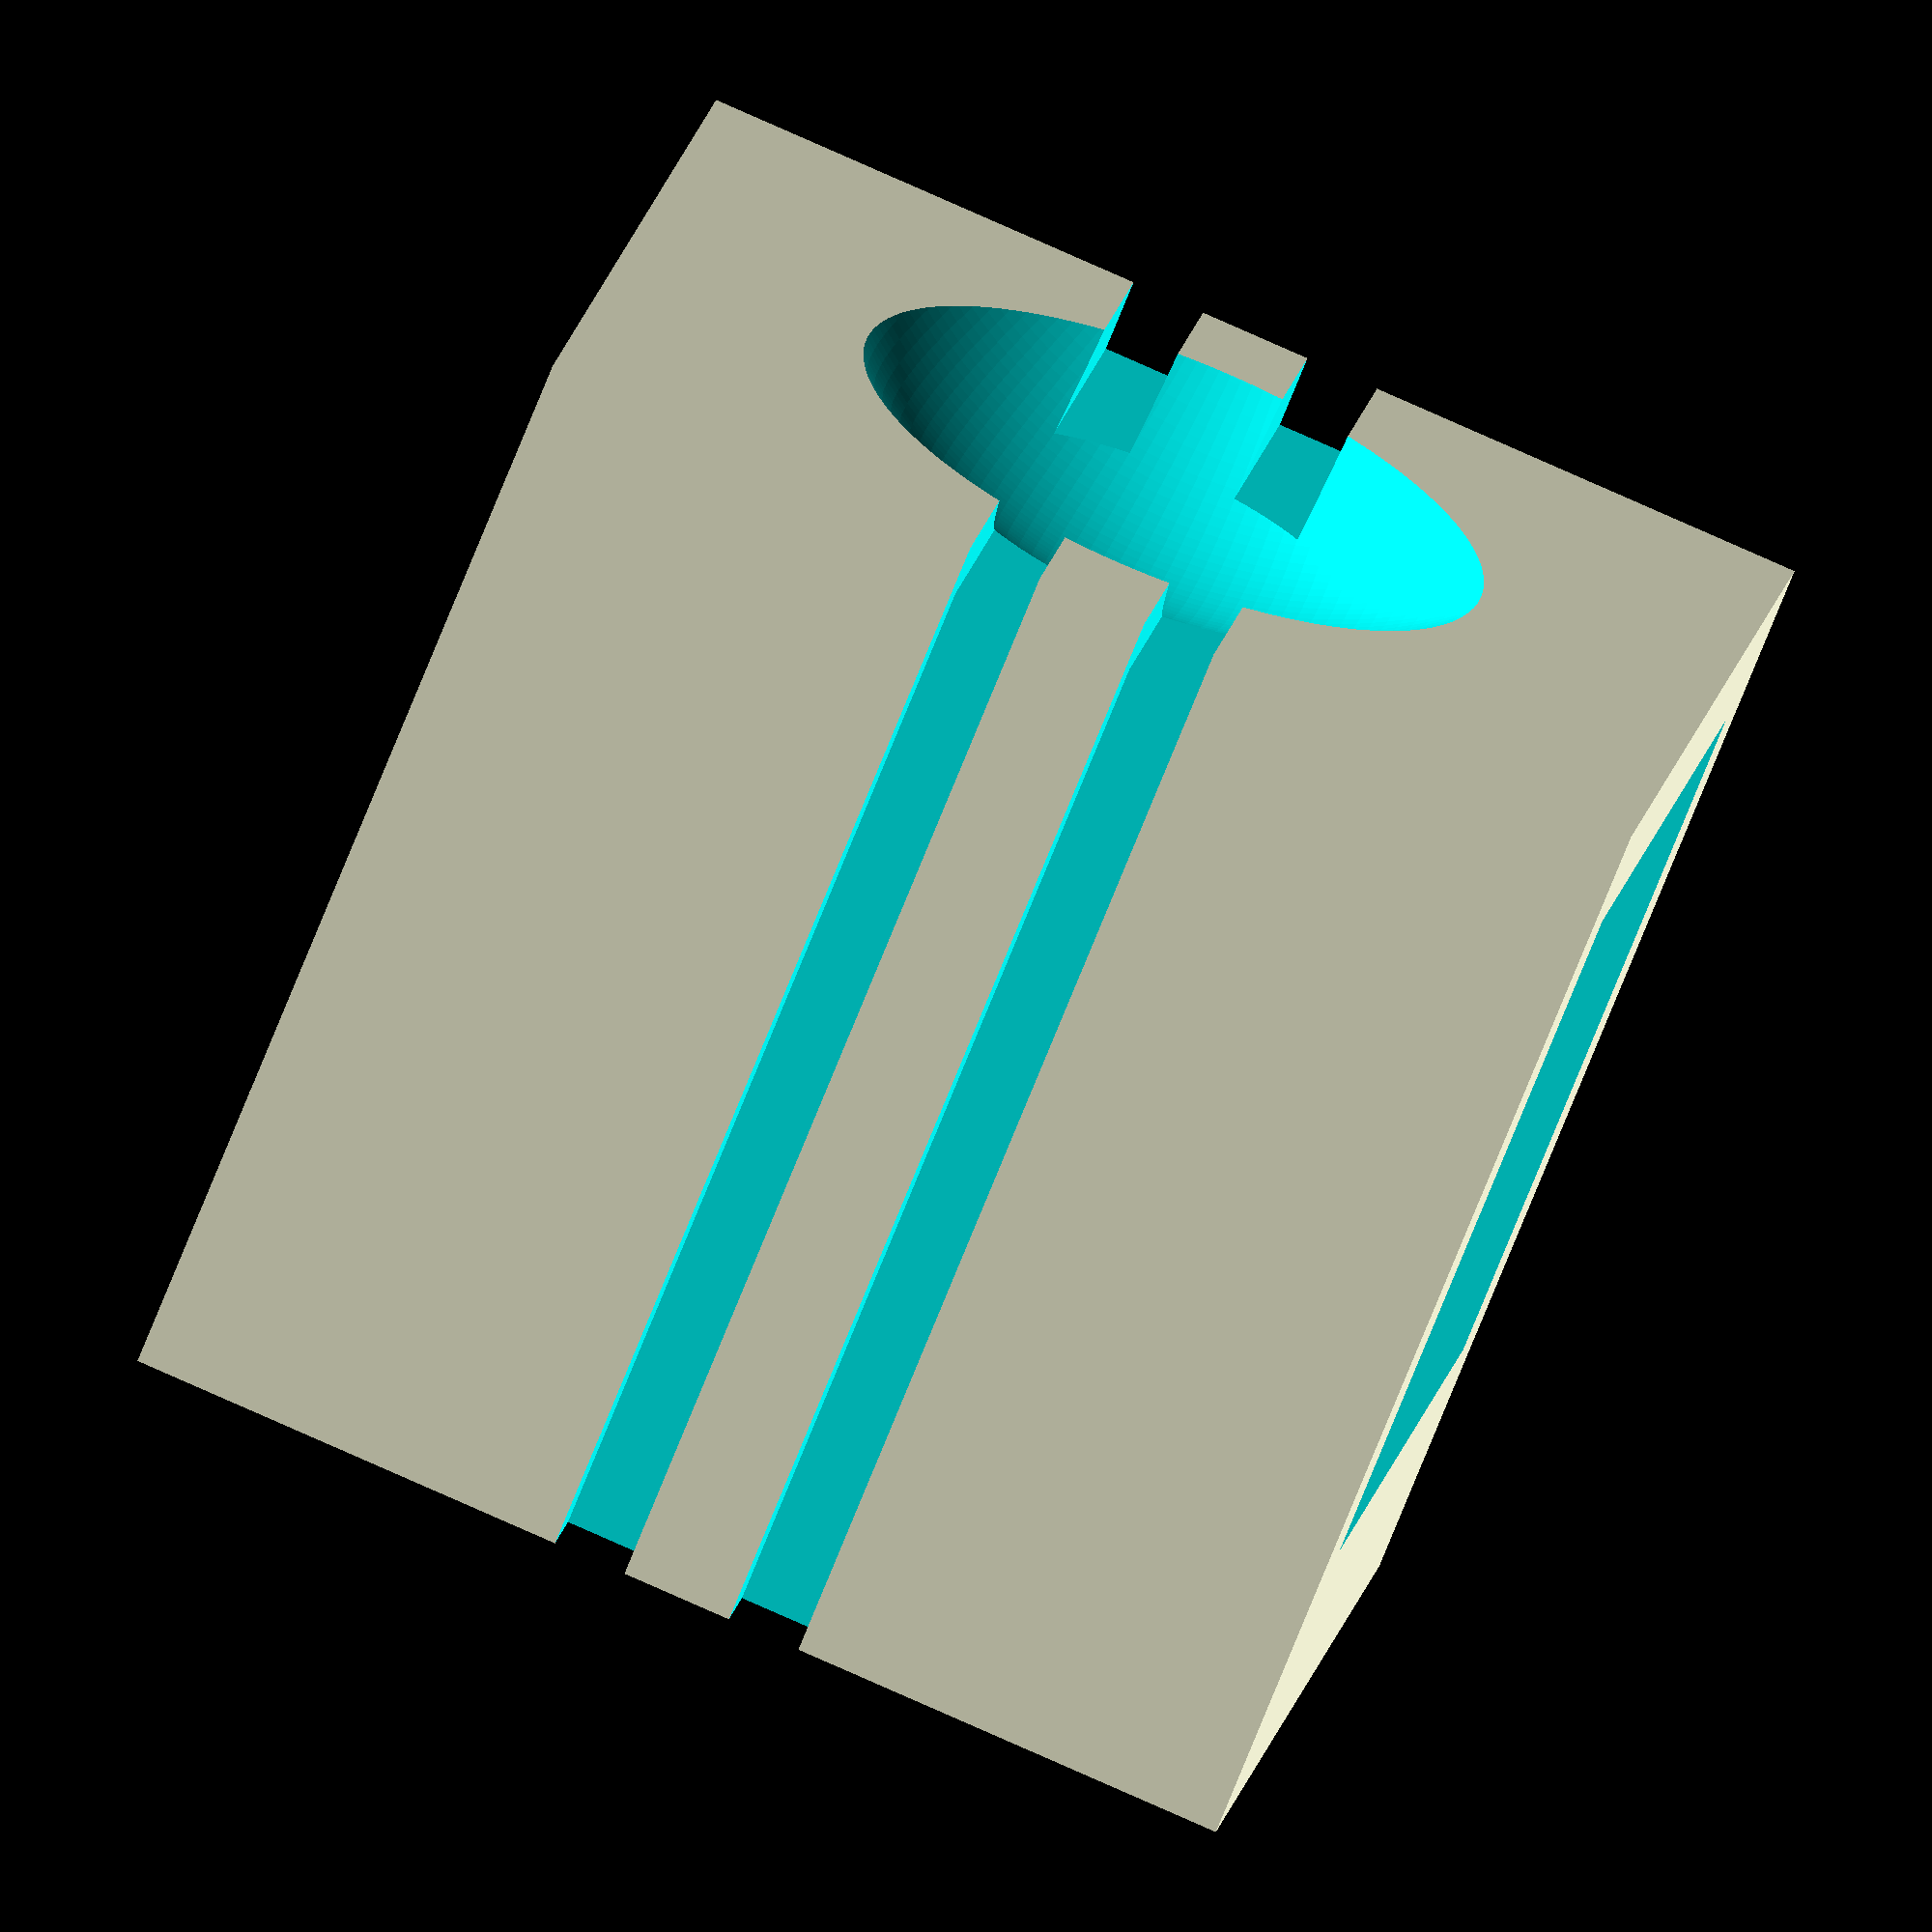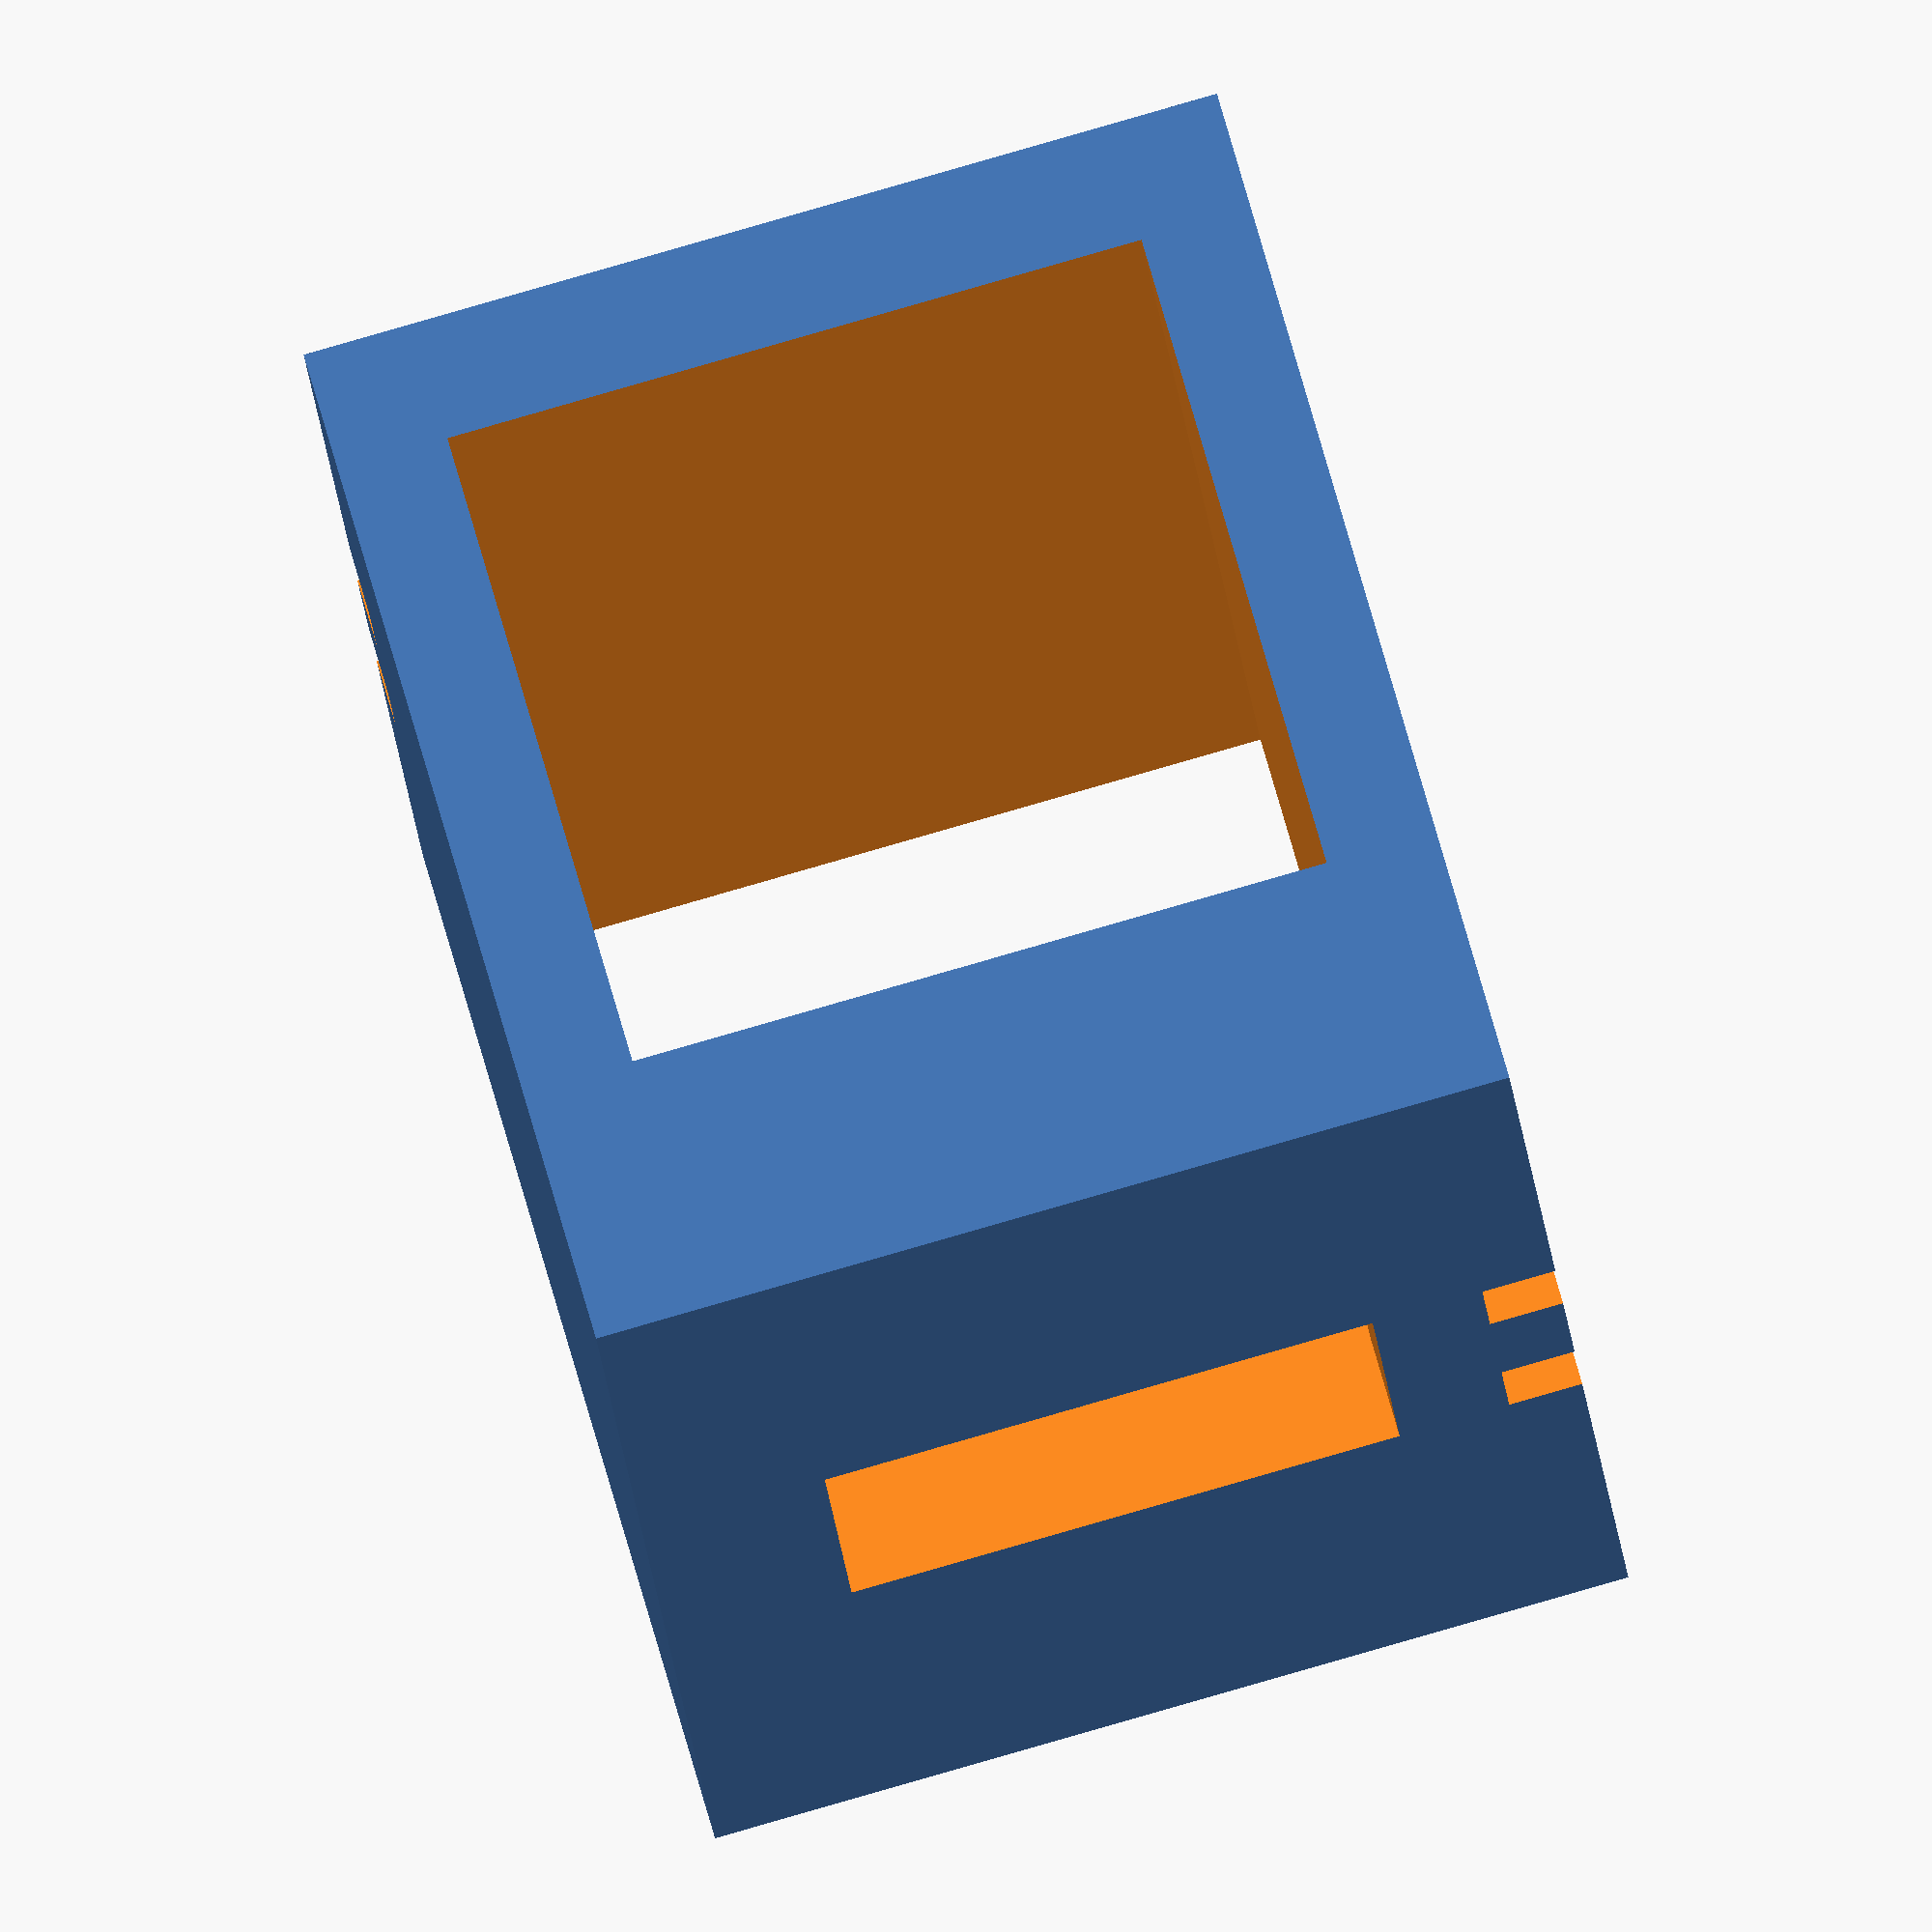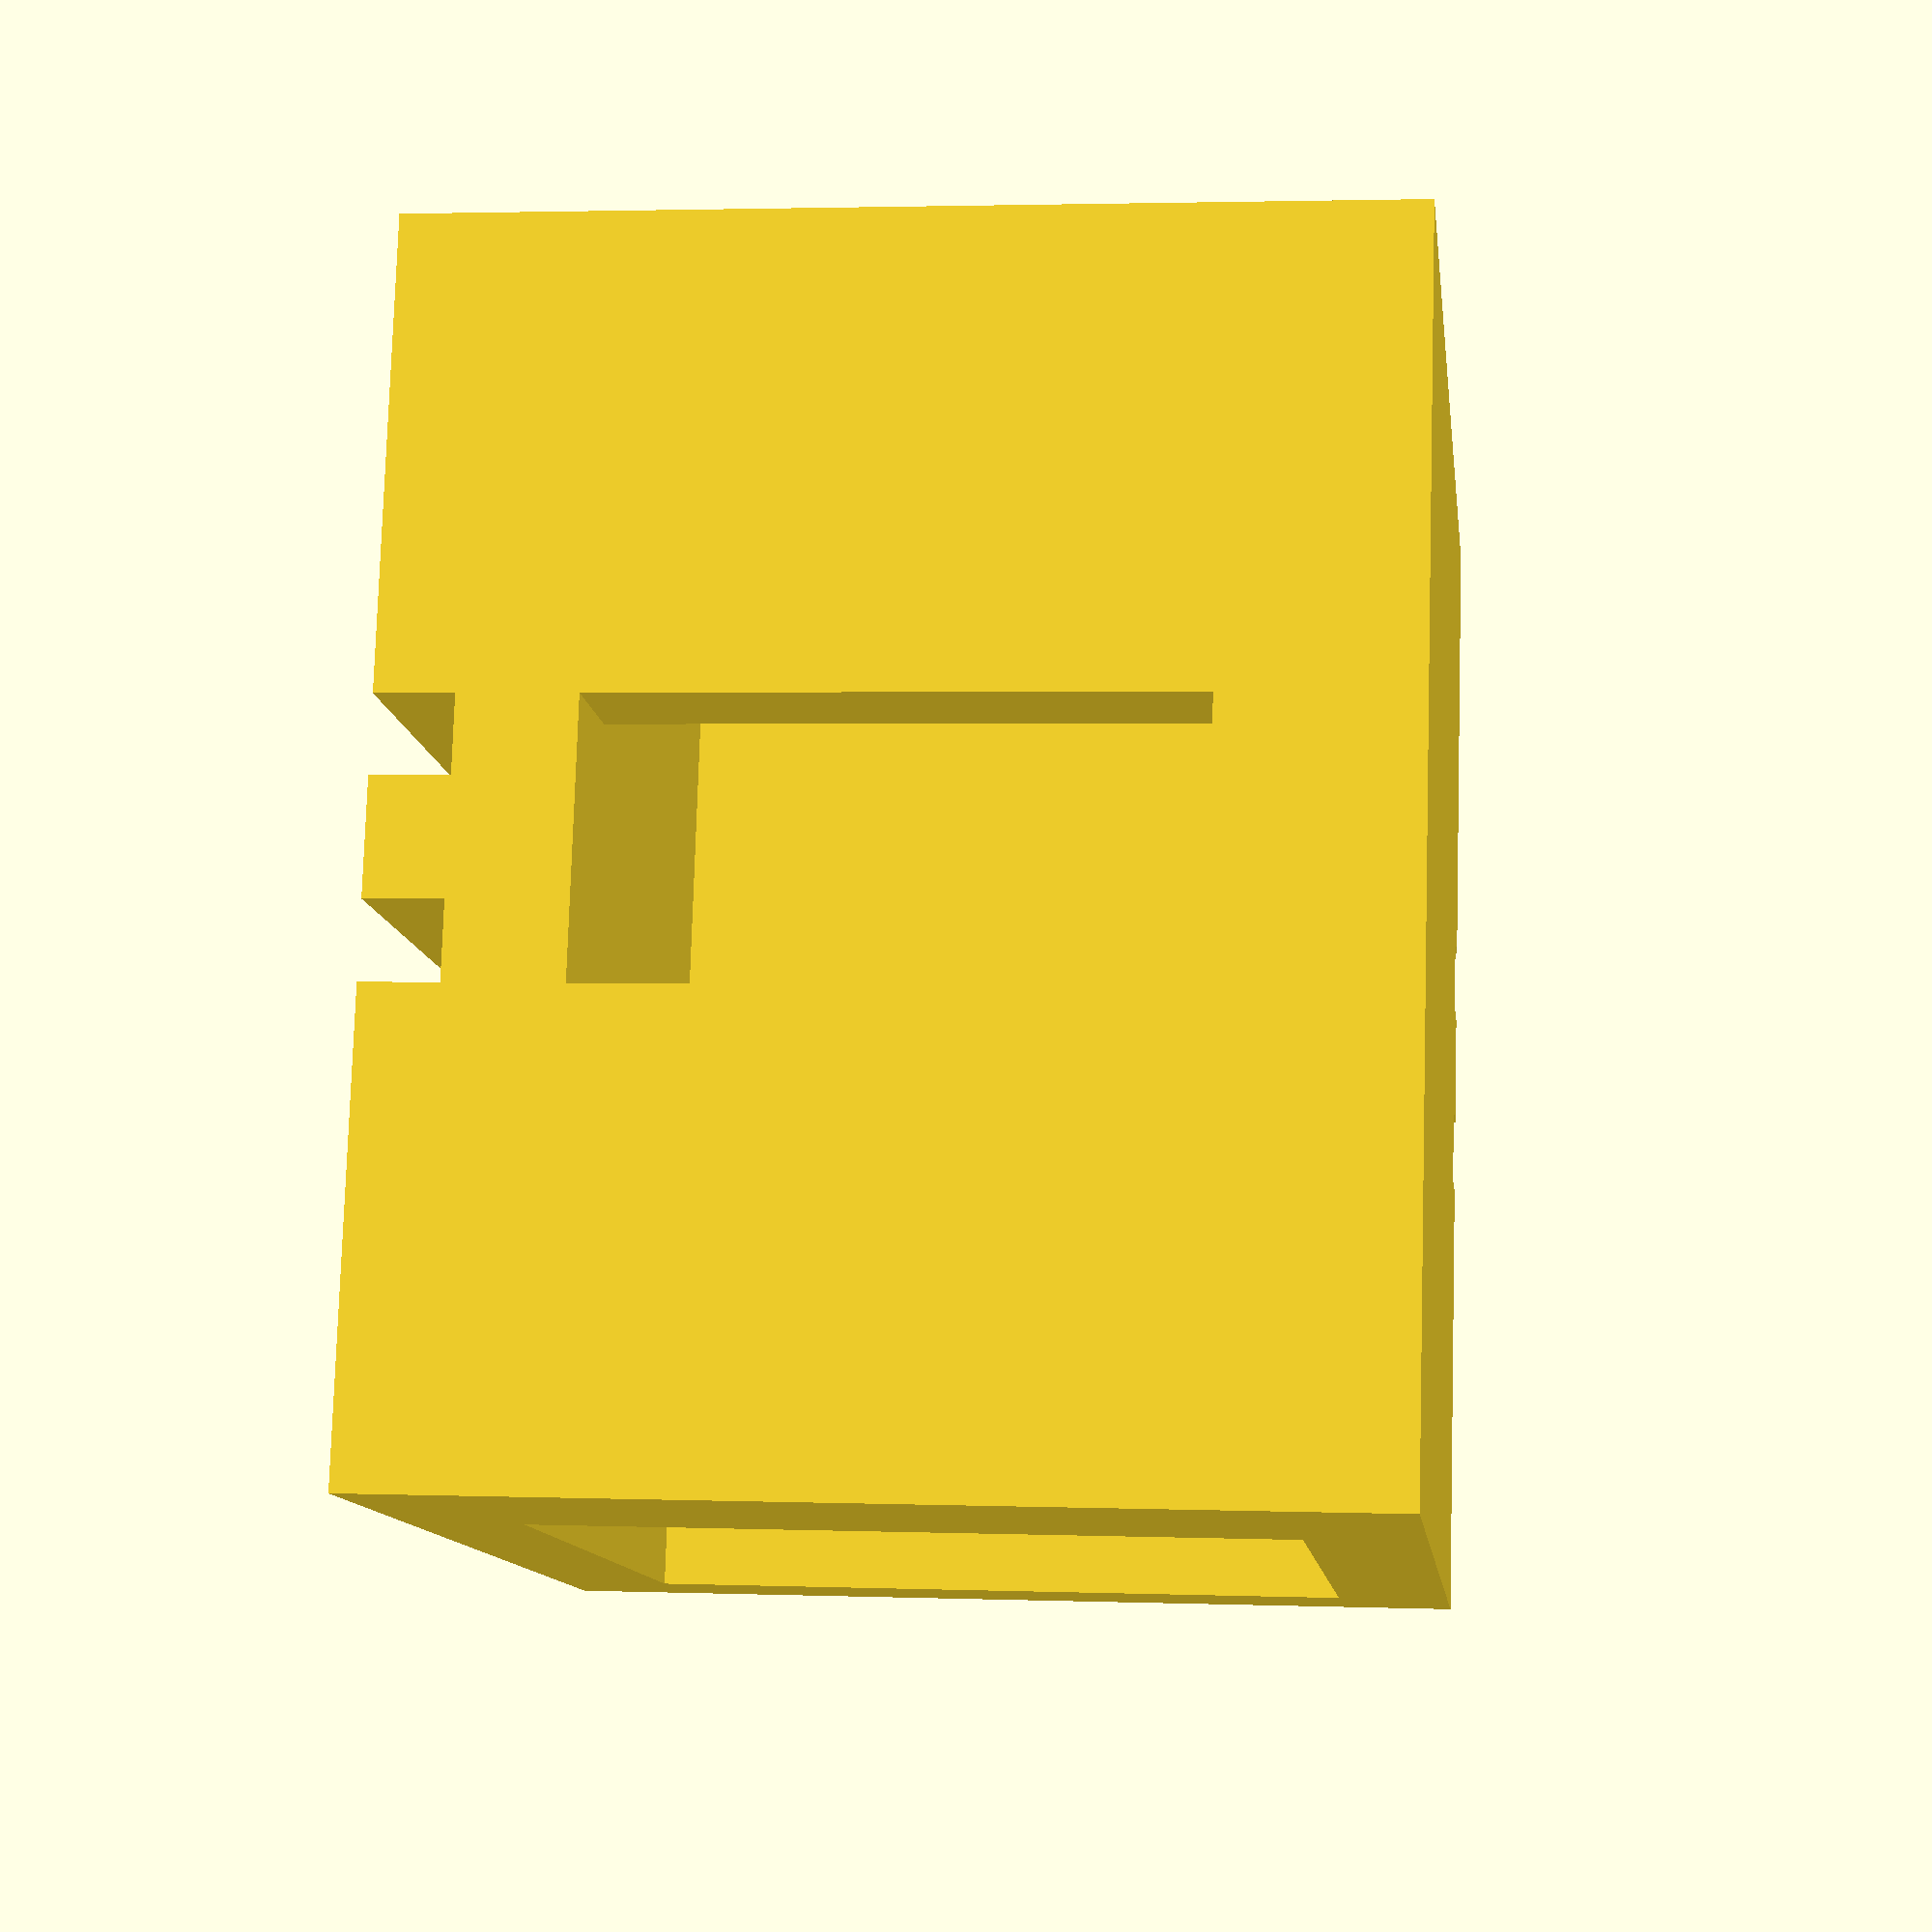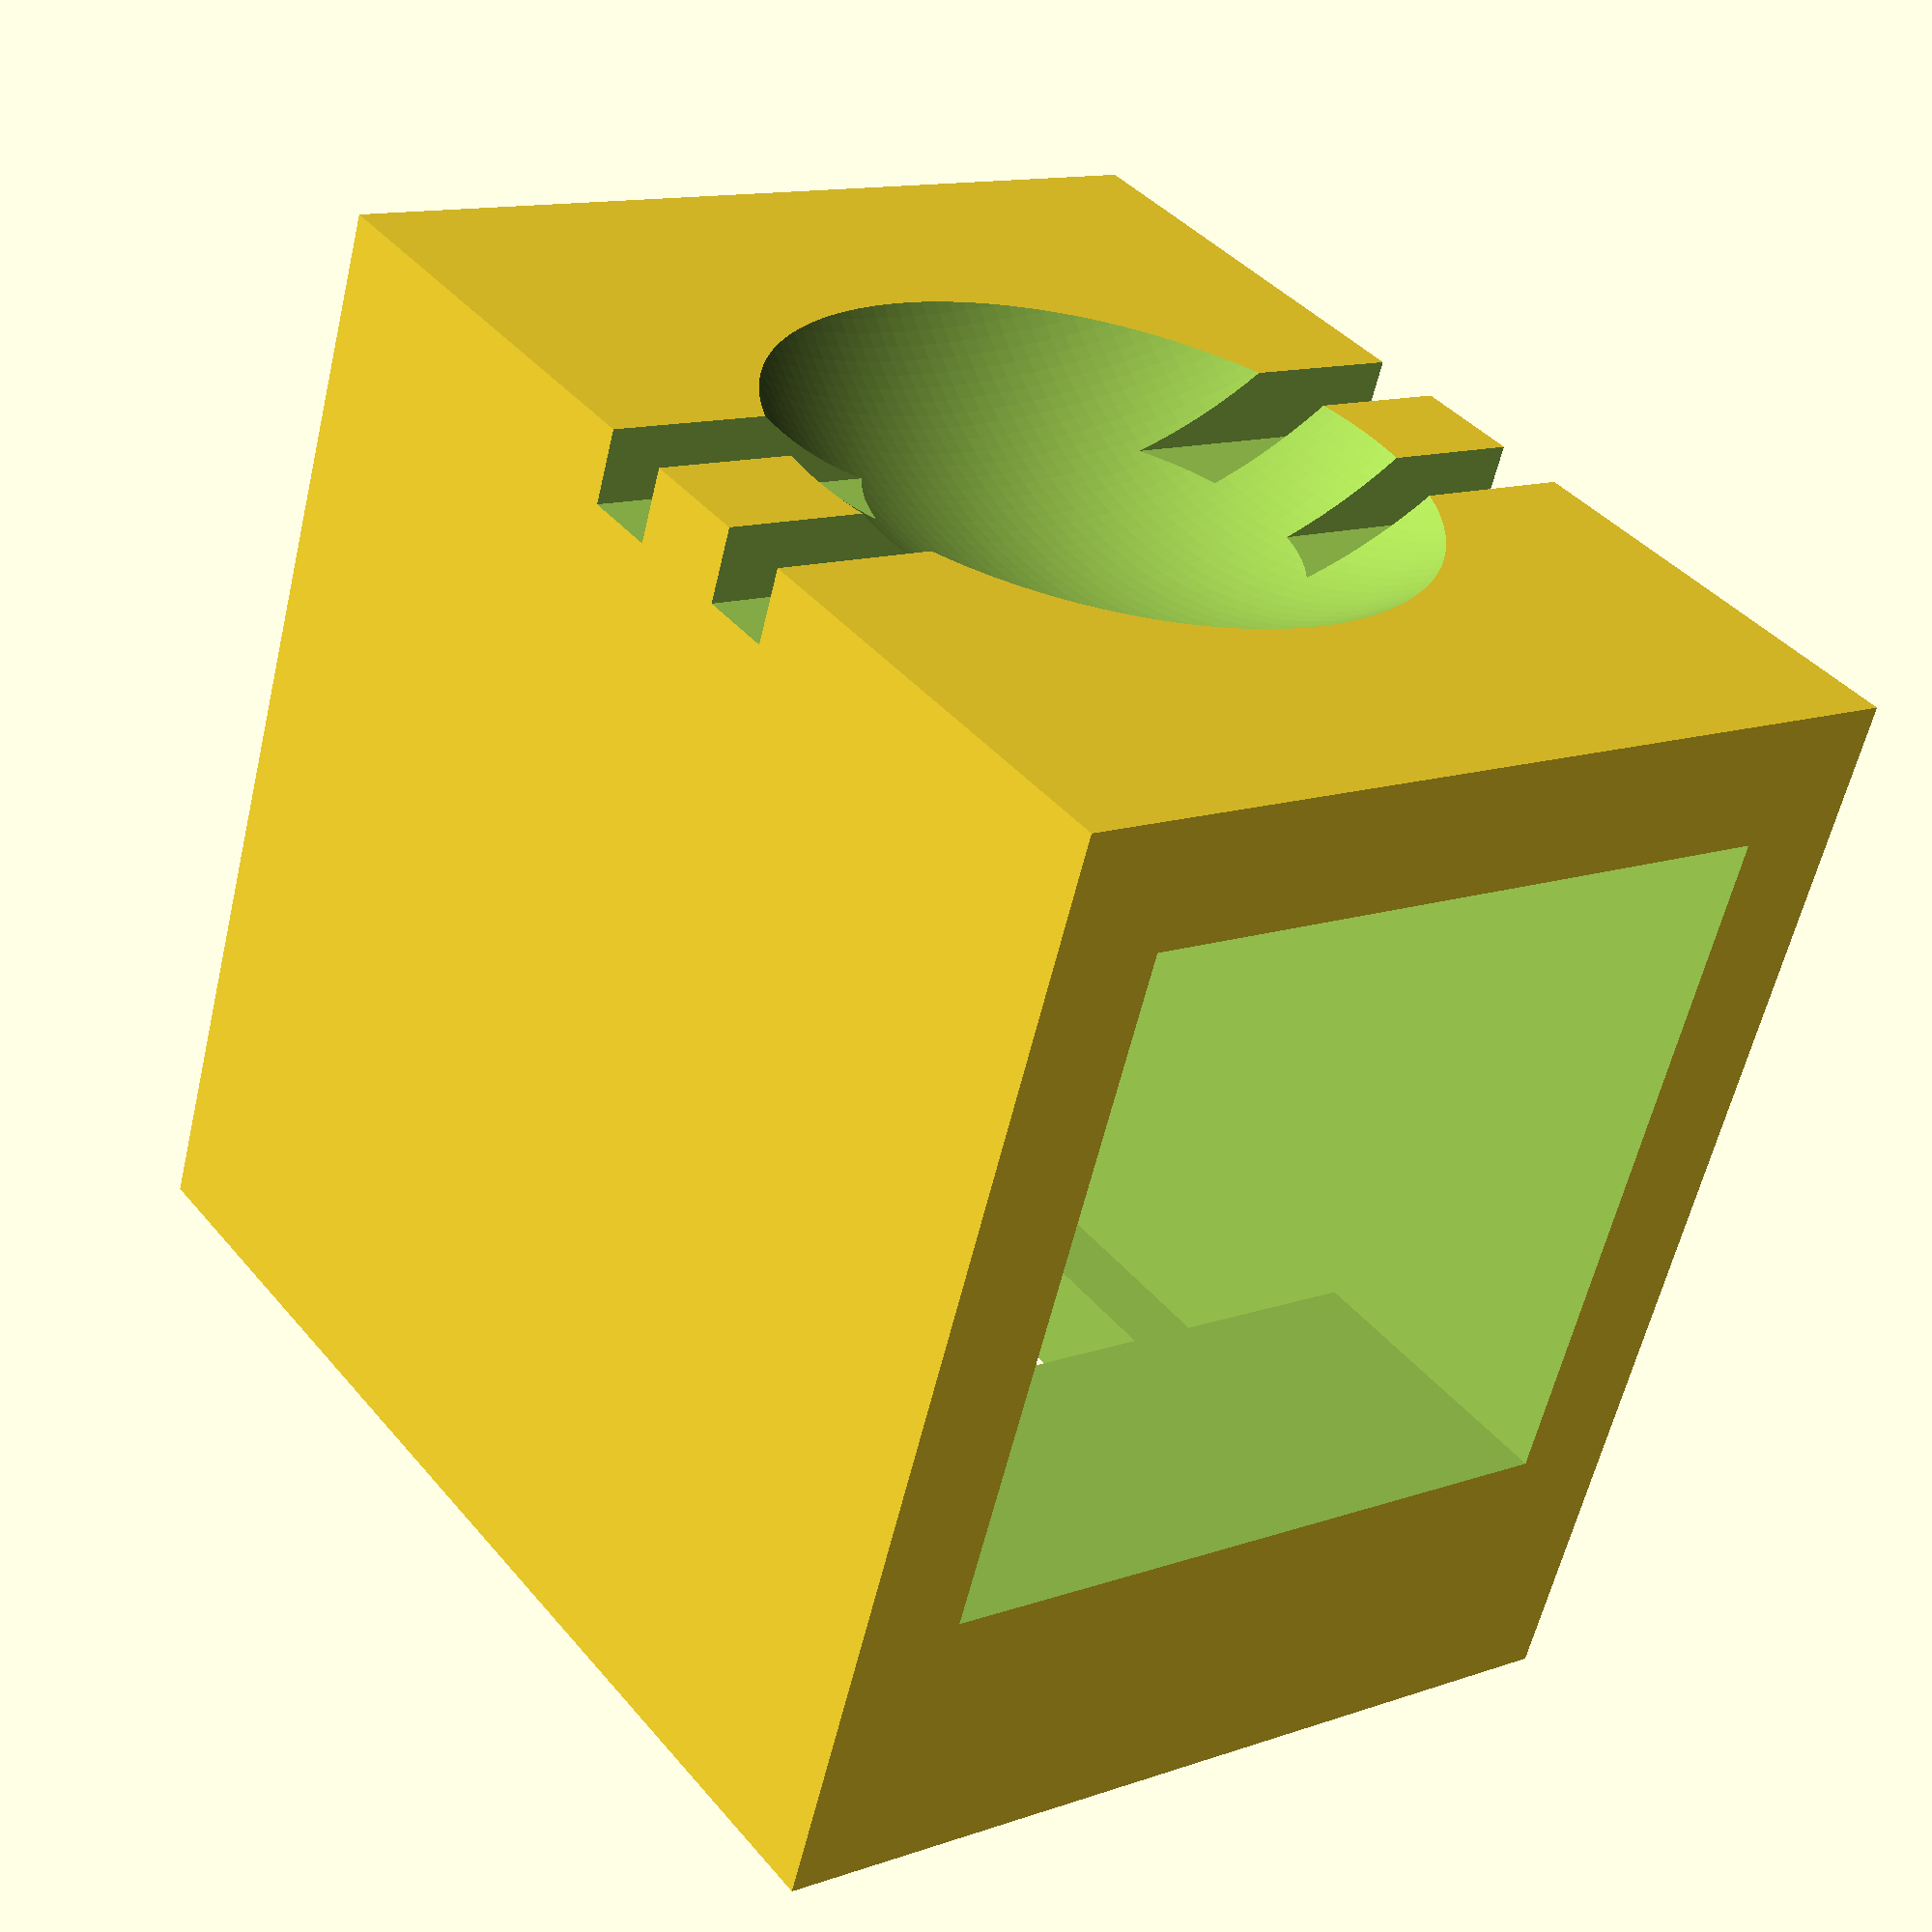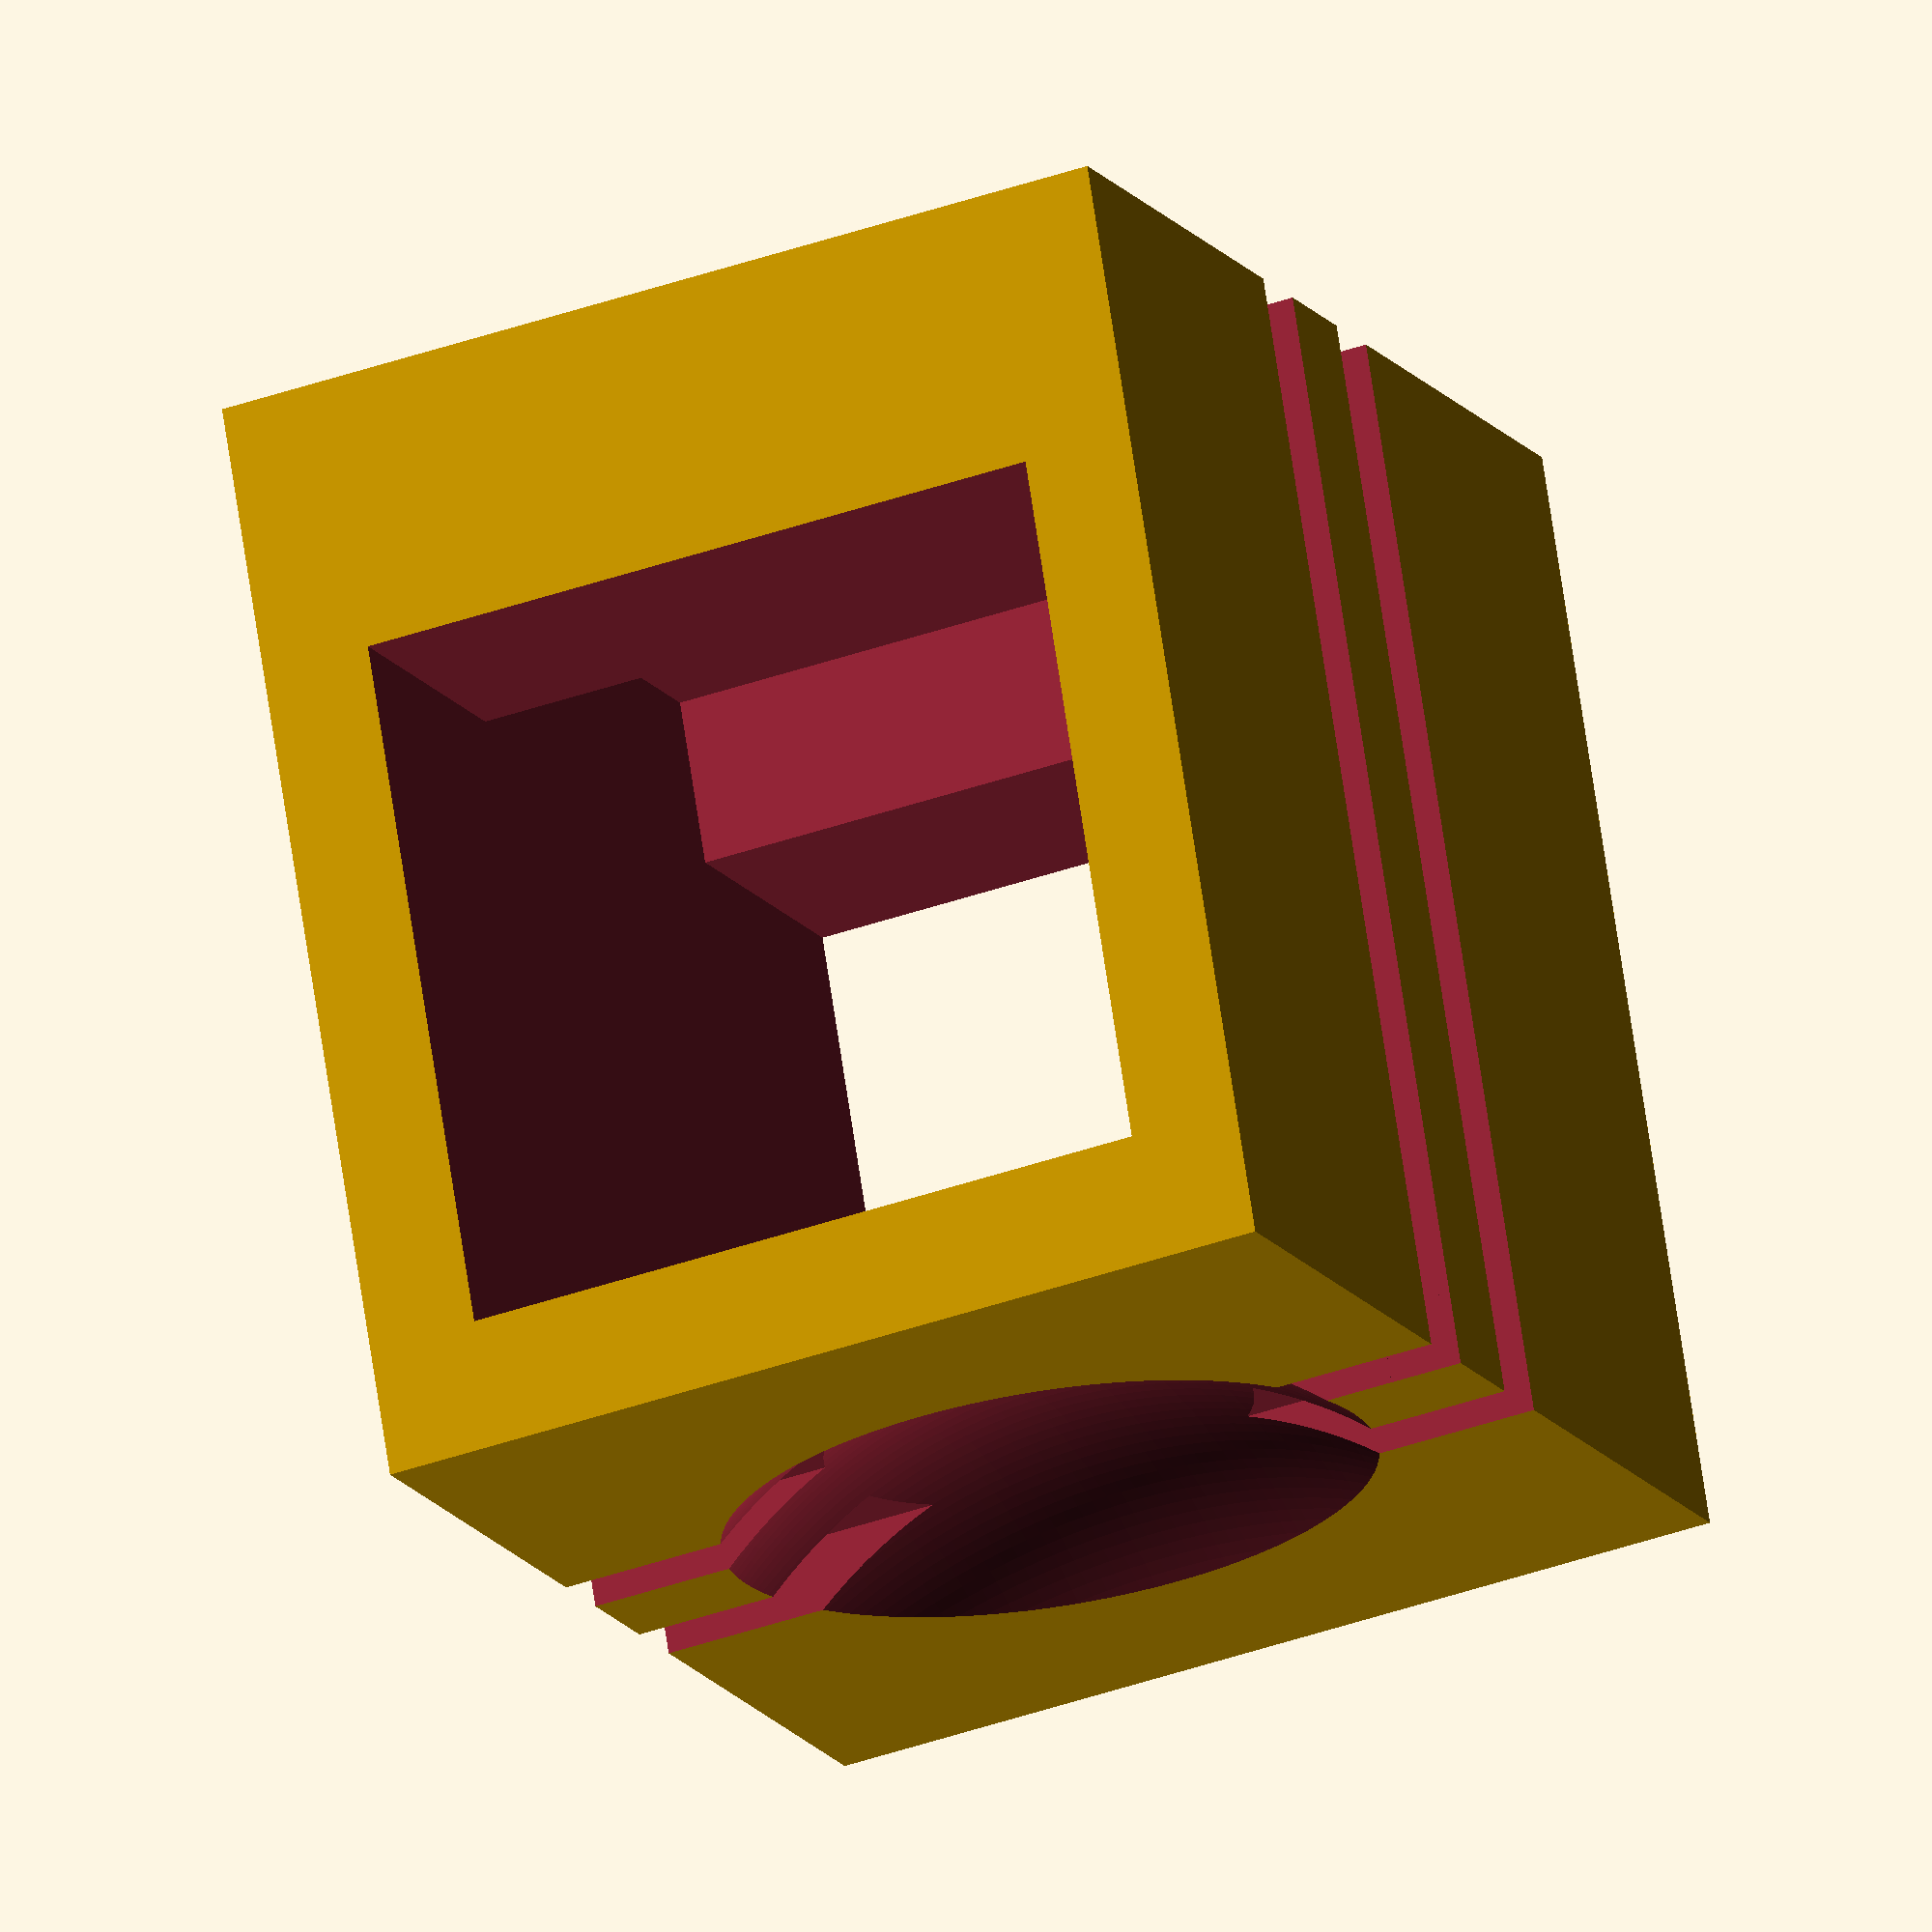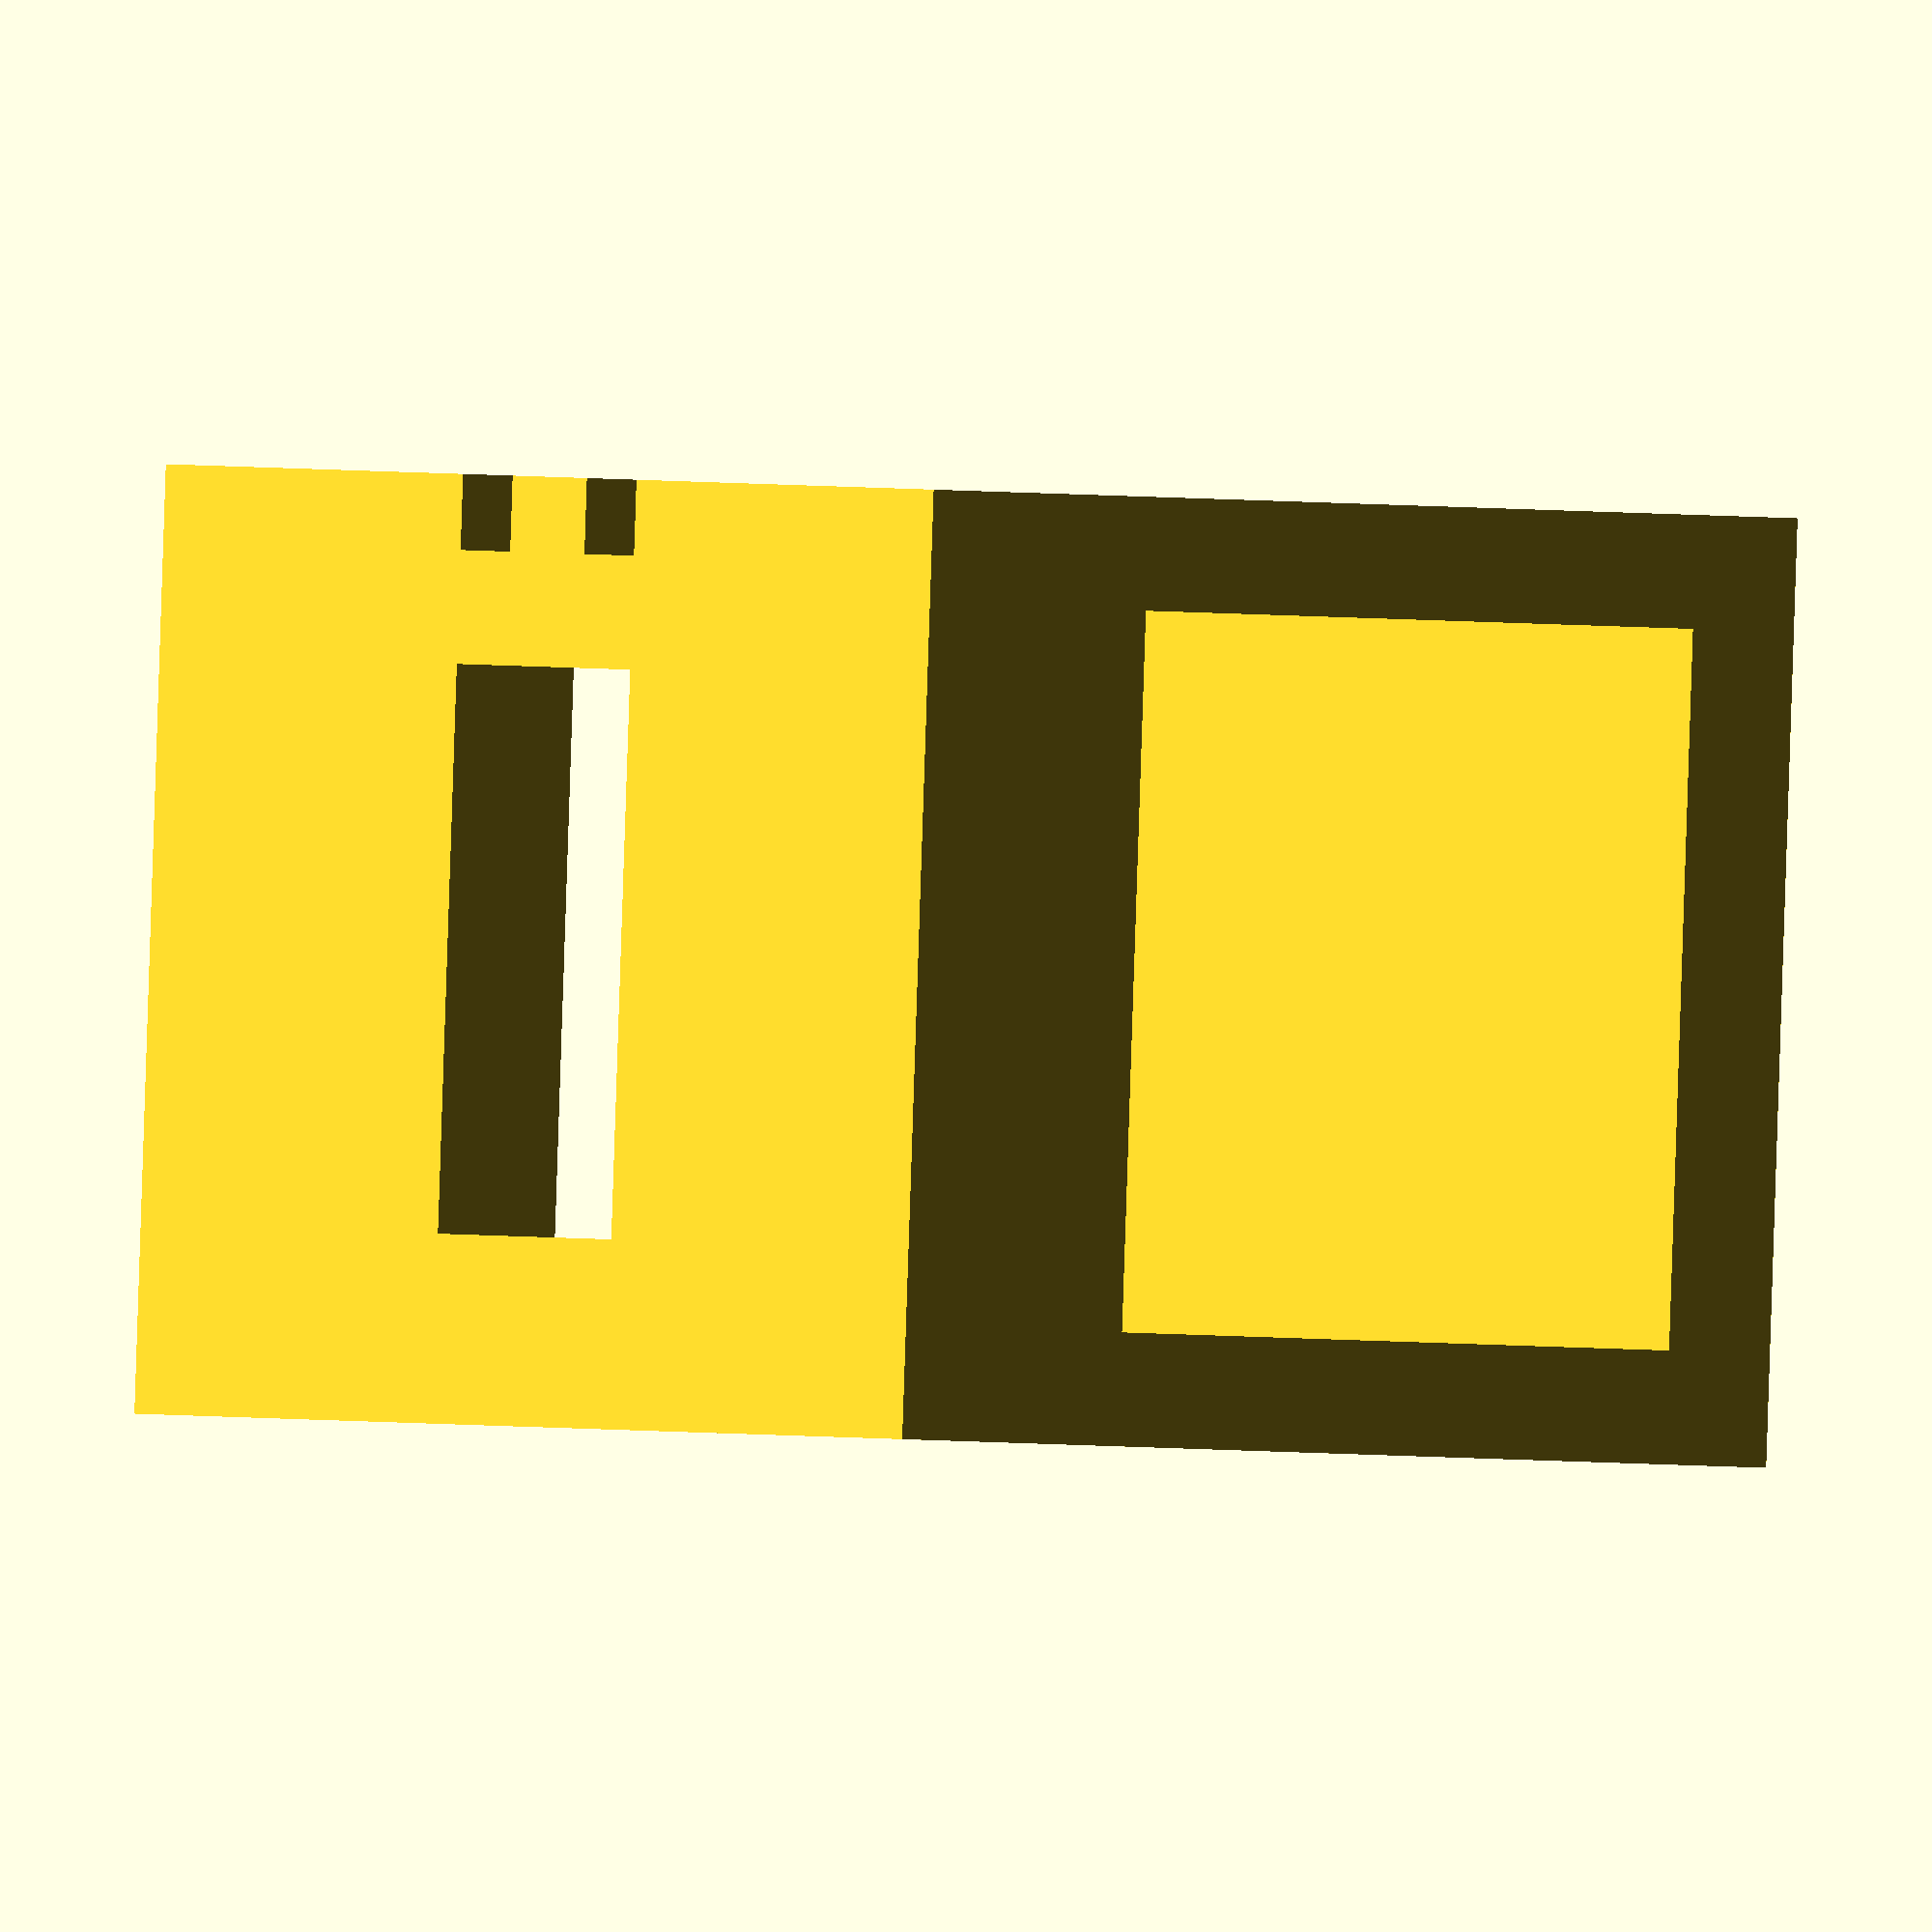
<openscad>
difference () {
	cube([30,31,25], center=true);
	translate ([-2,0,0]) cube([19,34,19], center=true);
	translate ([1,-2.5,15.5]) cube([40,2,10],center=true);
	translate ([1,2.5,15.5]) cube([40,2,10],center=true);
    translate ([-18,-2.5,0]) cube([10,2,40],center=true);
	translate ([-18,2.5,0]) cube([10,2,40],center=true);
	translate ([7,0,0]) cube ([10,15,19],center=true);
	translate ([13,0,0]) cube ([17,7,15],center=true);
    translate ([-25,0,0])sphere(r=13.3,$fn=200);
}
</openscad>
<views>
elev=343.5 azim=111.7 roll=9.9 proj=o view=solid
elev=94.5 azim=21.5 roll=286.0 proj=o view=solid
elev=177.6 azim=166.1 roll=82.9 proj=p view=wireframe
elev=167.1 azim=248.4 roll=308.6 proj=p view=solid
elev=218.3 azim=69.1 roll=245.6 proj=o view=wireframe
elev=270.0 azim=319.3 roll=181.9 proj=o view=wireframe
</views>
